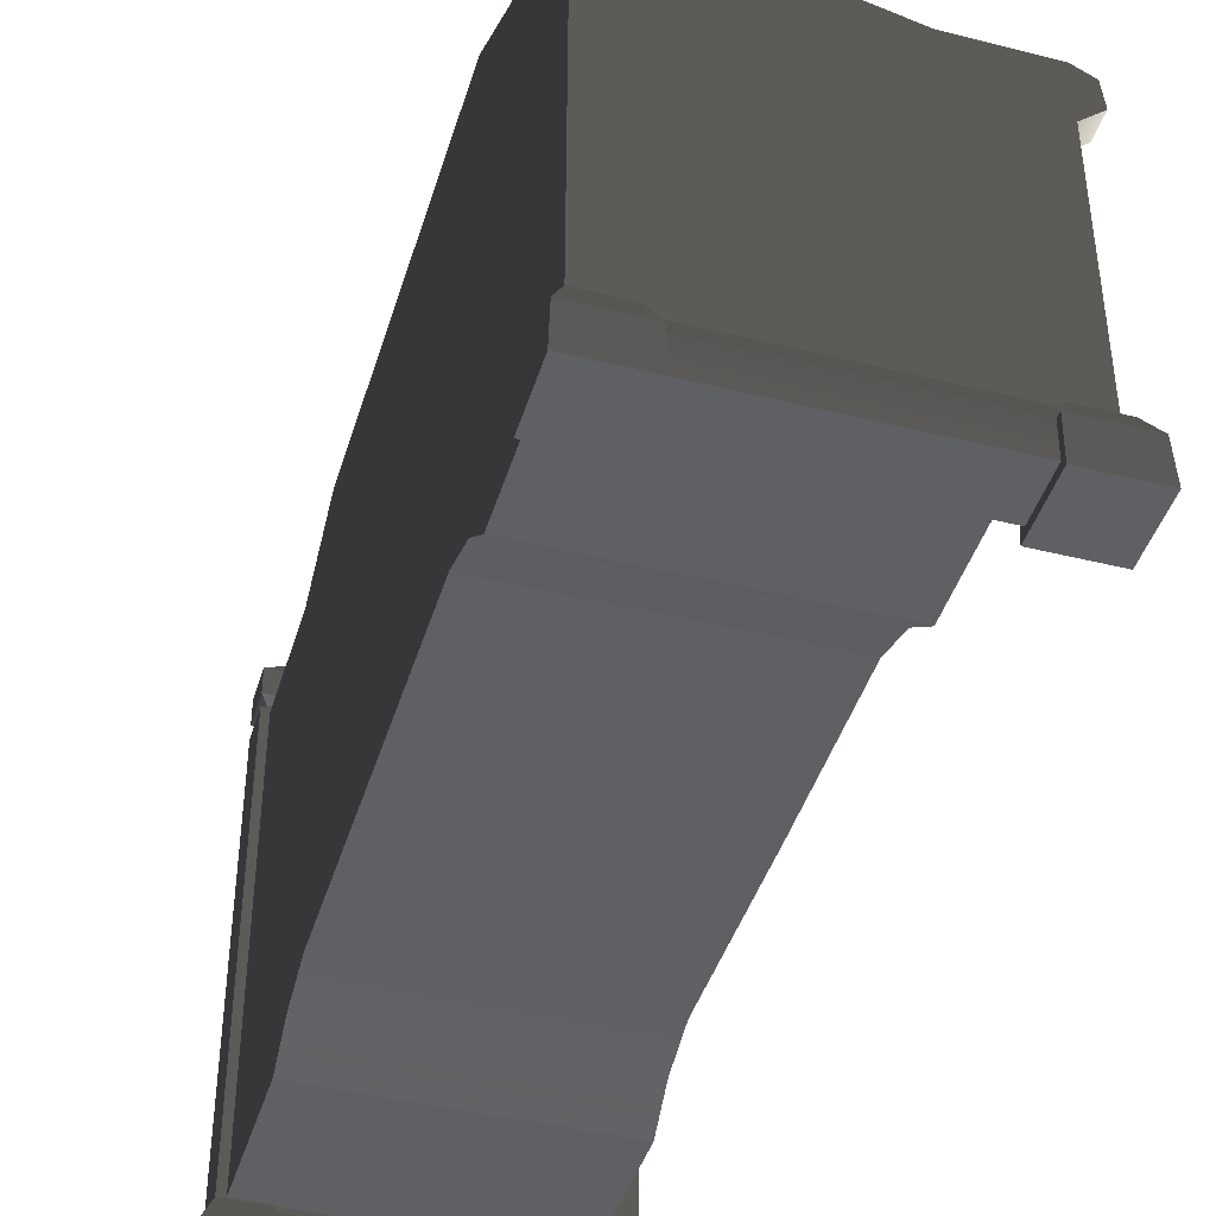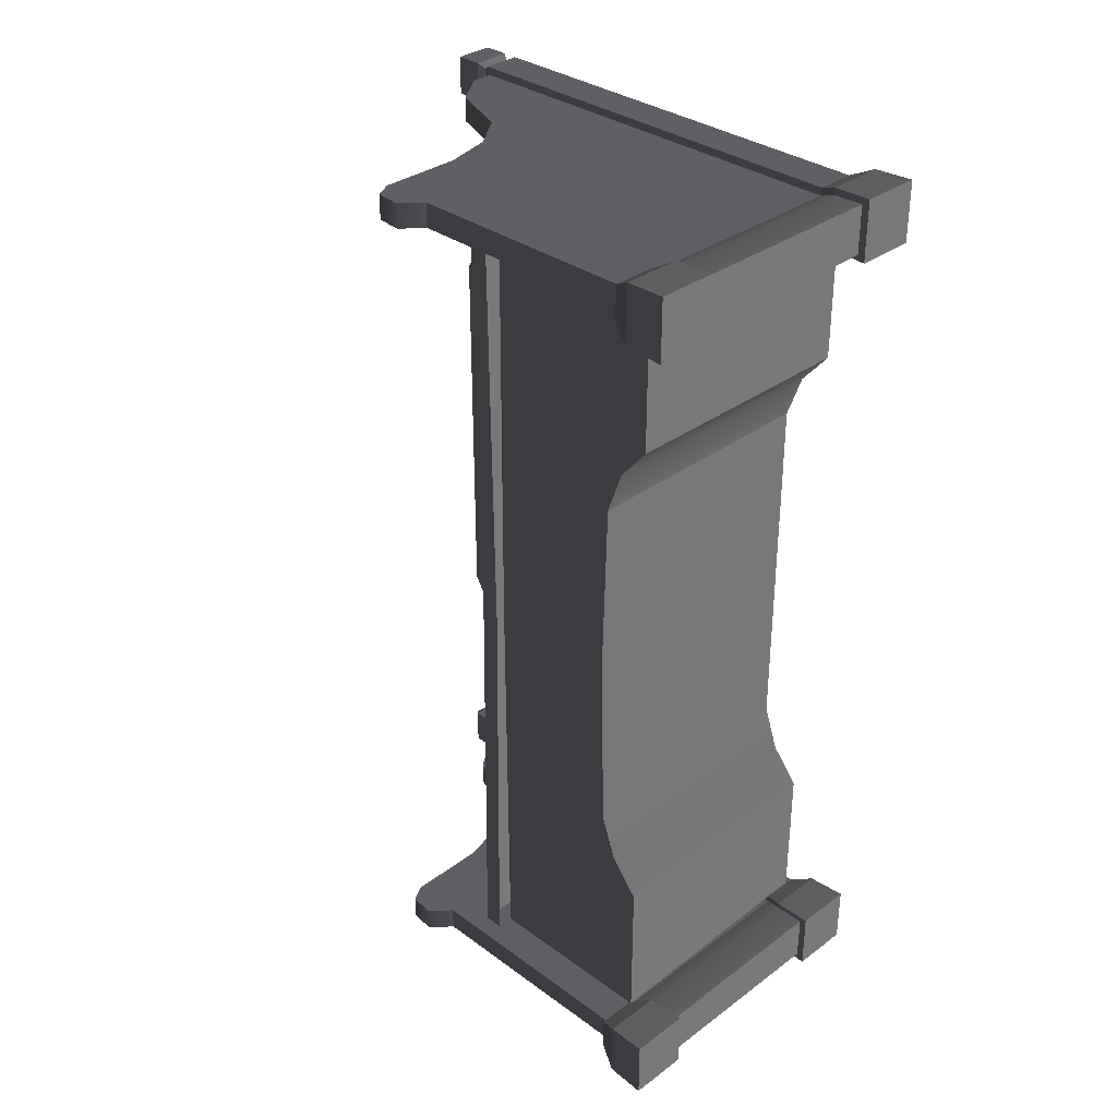
<metadata>
{"format":"obj","ext":"obj","renderer":"f3d","projection":"perspective","resolution":1024,"background":"white","views":[{"elev":-42.7,"azim":163.5,"up":"+Y"},{"elev":33.4,"azim":-45.1,"up":"+Z"}]}
</metadata>
<code>
v -0.2714 0.5367 -0.9008
v -0.2714 0.5786 -0.9008
v -0.2603 0.5786 -7.625e-07
v -0.2603 0.5367 -7.625e-07
v -0.2714 0.5367 0.9008
v -0.2714 0.5786 0.9008
v 0.2717 1.075 -0.6248
v 0.2717 1.075 -0.8863
v 0.3225 1.075 -0.8863
v 0.3225 1.075 -0.6248
v 0.3225 0.2342 -0.3996
v 0.3225 0.2342 9.449e-07
v 0.3225 1.18 9.449e-07
v 0.3225 1.18 -0.447
v 0.3225 1.075 -0.6248
v 0.3225 0.1995 -0.4967
v 0.3225 1.075 -0.8863
v 0.3225 0.137 -0.5709
v 0.3225 0.137 -0.8863
v 0.2717 1.18 -0.447
v 0.2717 1.075 -0.6248
v 0.3225 1.075 -0.6248
v 0.3225 1.18 -0.447
v 0.2717 1.18 7.959e-07
v 0.3225 1.18 9.449e-07
v 0.3225 1.18 0.447
v 0.2717 1.18 0.447
v 0.3225 1.075 0.6248
v 0.2717 1.075 0.6248
v -0.2714 0.5786 -0.9008
v 0.2717 0.5786 -0.9008
v 0.2717 0.5786 7.959e-07
v -0.2603 0.5786 -7.625e-07
v -0.2714 0.5786 0.9008
v 0.2717 0.5786 0.9008
v -0.2387 0.5367 -6.993e-07
v -0.2387 0.2407 -6.993e-07
v -0.2342 0.2342 -0.3996
v -0.2342 0.5367 -0.9008
v -0.2342 0.137 -0.9008
v -0.2342 0.1996 -0.4967
v -0.2342 0.137 -0.5709
v 0.2717 1.075 -0.6248
v 0.2717 0.1845 -0.5709
v 0.2717 0.1845 -0.8863
v 0.2717 1.075 -0.8863
v 0.2717 0.2817 -0.3996
v 0.2717 1.18 -0.447
v 0.2717 1.18 7.959e-07
v 0.2717 0.2817 7.959e-07
v 0.2717 0.2817 0.3996
v 0.2717 1.18 0.447
v 0.2717 0.1845 0.5709
v 0.2717 1.075 0.6248
v 0.2717 0.1845 0.8863
v 0.2717 1.075 0.8863
v 0.2297 0 -0.8618
v 0.2297 0 -0.9957
v 0.2328 0.08685 -0.9926
v 0.2328 0.08685 -0.8649
v 0.3604 0.08685 -0.8649
v 0.3604 0.08685 -0.9926
v 0.3635 0 -0.9957
v 0.3635 0 -0.8618
v 0.2297 0 -0.9957
v 0.3635 0 -0.9957
v 0.3604 0.08685 -0.9926
v 0.2328 0.08685 -0.9926
v 0.3635 0 -0.8618
v 0.2297 0 -0.8618
v 0.2328 0.08685 -0.8649
v 0.3604 0.08685 -0.8649
v 0.3396 0.1341 -0.8857
v 0.2536 0.1341 -0.8857
v 0.2541 1.083 -0.8862
v 0.3391 1.083 -0.8863
v 0.3396 0.1341 -0.9718
v 0.3396 0.1341 -0.8857
v 0.3391 1.083 -0.8863
v 0.3391 1.083 -0.9718
v 0.2541 1.083 -0.9718
v 0.2536 0.1341 -0.9718
v 0.3396 0.1341 -0.9718
v 0.3391 1.083 -0.9718
v 0.2541 1.083 -0.8862
v 0.2536 0.1341 -0.8857
v 0.2536 0.1341 -0.9718
v 0.2541 1.083 -0.9718
v 0.3604 0.08685 -0.8649
v 0.2328 0.08685 -0.8649
v 0.2536 0.1341 -0.8857
v 0.3396 0.1341 -0.8857
v 0.3396 0.1341 -0.8857
v 0.3396 0.1341 -0.9718
v 0.3604 0.08685 -0.9926
v 0.3604 0.08685 -0.8649
v 0.2328 0.08685 -0.9926
v 0.3604 0.08685 -0.9926
v 0.3396 0.1341 -0.9718
v 0.2536 0.1341 -0.9718
v 0.2328 0.08685 -0.8649
v 0.2328 0.08685 -0.9926
v 0.2536 0.1341 -0.9718
v 0.2536 0.1341 -0.8857
v 0.3391 1.083 -0.9718
v 0.3391 1.083 -0.8863
v 0.3265 1.098 -0.8988
v 0.3265 1.098 -0.9587
v 0.2541 1.083 -0.9718
v 0.3391 1.083 -0.9718
v 0.3265 1.098 -0.9587
v 0.2667 1.098 -0.9587
v 0.2667 1.098 -0.8988
v 0.2541 1.083 -0.8862
v 0.2541 1.083 -0.9718
v 0.2667 1.098 -0.9587
v 0.3391 1.083 -0.8863
v 0.2541 1.083 -0.8862
v 0.2667 1.098 -0.8988
v 0.3265 1.098 -0.8988
v 0.3394 1.114 -0.8859
v 0.2538 1.114 -0.886
v 0.2535 1.171 -0.8856
v 0.3397 1.171 -0.8856
v 0.3397 1.171 -0.8856
v 0.3397 1.171 -0.9718
v 0.3394 1.114 -0.9718
v 0.3394 1.114 -0.8859
v 0.2538 1.114 -0.9718
v 0.3394 1.114 -0.9718
v 0.3397 1.171 -0.9718
v 0.2535 1.171 -0.9718
v 0.2538 1.114 -0.886
v 0.2538 1.114 -0.9718
v 0.2535 1.171 -0.9718
v 0.2535 1.171 -0.8856
v 0.3397 1.171 -0.9718
v 0.2966 1.219 -0.9287
v 0.2535 1.171 -0.9718
v 0.2535 1.171 -0.9718
v 0.2966 1.219 -0.9287
v 0.2535 1.171 -0.8856
v 0.2535 1.171 -0.8856
v 0.2966 1.219 -0.9287
v 0.3397 1.171 -0.8856
v 0.3397 1.171 -0.8856
v 0.2966 1.219 -0.9287
v 0.3397 1.171 -0.9718
v 0.2538 1.114 -0.886
v 0.2667 1.098 -0.8988
v 0.2667 1.098 -0.9587
v 0.2538 1.114 -0.9718
v 0.3265 1.098 -0.9587
v 0.3394 1.114 -0.9718
v 0.2538 1.114 -0.9718
v 0.2667 1.098 -0.9587
v 0.3265 1.098 -0.8988
v 0.3394 1.114 -0.8859
v 0.3394 1.114 -0.9718
v 0.3265 1.098 -0.9587
v 0.2667 1.098 -0.8988
v 0.2538 1.114 -0.886
v 0.3394 1.114 -0.8859
v 0.3265 1.098 -0.8988
v 0.2541 0.1341 -0.9545
v -0.1351 0.7753 -0.9545
v -0.3133 0.6578 -0.9545
v -0.0254 0.8029 -0.9545
v 0.06369 0.8688 -0.9545
v 0.1204 1.011 -0.9545
v -0.3133 0.7734 -0.9545
v -0.3514 0.7529 -0.9545
v -0.3574 0.6969 -0.9545
v -0.3133 0.1341 -0.9545
v 0.2039 1.073 -0.9545
v 0.2541 1.075 -0.9545
v -0.3133 0.6578 -0.9008
v 0.2541 0.1341 -0.9008
v -0.3133 0.1341 -0.9008
v -0.1351 0.7753 -0.9008
v -0.0254 0.8029 -0.9008
v 0.06369 0.8688 -0.9008
v 0.1204 1.011 -0.9008
v 0.2039 1.073 -0.9008
v -0.3133 0.7734 -0.9008
v -0.3514 0.7529 -0.9008
v -0.3574 0.6969 -0.9008
v 0.2541 1.075 -0.9008
v -0.1351 0.7753 -0.9545
v -0.0254 0.8029 -0.9545
v -0.0254 0.8029 -0.9008
v -0.1351 0.7753 -0.9008
v -0.3133 0.7734 -0.9545
v -0.3133 0.7734 -0.9008
v -0.3514 0.7529 -0.9008
v -0.3514 0.7529 -0.9545
v -0.3574 0.6969 -0.9545
v -0.3574 0.6969 -0.9008
v -0.3133 0.6578 -0.9008
v -0.3133 0.6578 -0.9545
v 0.06369 0.8688 -0.9008
v 0.06369 0.8688 -0.9545
v 0.1204 1.011 -0.9008
v 0.1204 1.011 -0.9545
v 0.2039 1.073 -0.9008
v 0.2039 1.073 -0.9545
v 0.2541 1.075 -0.9545
v 0.2541 1.075 -0.9008
v -0.3133 0.1341 -0.9545
v -0.3133 0.6578 -0.9545
v -0.3133 0.6578 -0.9008
v -0.3133 0.1341 -0.9008
v 0.2578 0.08685 -0.8773
v 0.2578 0.01694 -0.8744
v -0.2483 0.01694 -0.8744
v -0.2483 0.08685 -0.8773
v 0.2578 0.1341 -0.9008
v -0.2483 0.1341 -0.9008
v 0.2578 0.01694 -0.9804
v 0.2578 0.08685 -0.9775
v -0.2483 0.08685 -0.9775
v -0.2483 0.01694 -0.9804
v -0.2483 0.1341 -0.9545
v 0.2578 0.1341 -0.9545
v -0.3522 0 -0.8598
v -0.3522 0 -0.9936
v -0.3491 0.08685 -0.9905
v -0.3491 0.08685 -0.8629
v -0.2215 0.08685 -0.8629
v -0.2215 0.08685 -0.9905
v -0.2184 0 -0.9936
v -0.2184 0 -0.8598
v -0.3522 0 -0.9936
v -0.2184 0 -0.9936
v -0.2215 0.08685 -0.9905
v -0.3491 0.08685 -0.9905
v -0.2184 0 -0.8598
v -0.3522 0 -0.8598
v -0.3491 0.08685 -0.8629
v -0.2215 0.08685 -0.8629
v -0.2215 0.08685 -0.8629
v -0.3491 0.08685 -0.8629
v -0.3283 0.1341 -0.8896
v -0.3283 0.1341 -0.8896
v -0.2423 0.1341 -0.8896
v -0.2423 0.1341 -0.8896
v -0.2423 0.1341 -0.9638
v -0.2215 0.08685 -0.9905
v -0.2215 0.08685 -0.8629
v -0.3491 0.08685 -0.9905
v -0.2215 0.08685 -0.9905
v -0.2423 0.1341 -0.9638
v -0.3283 0.1341 -0.9638
v -0.3491 0.08685 -0.8629
v -0.3491 0.08685 -0.9905
v -0.3283 0.1341 -0.9638
v -0.3283 0.1341 -0.8896
v -0.3283 0.1341 -0.9638
v -0.2423 0.1341 -0.9638
v -0.2423 0.1341 -0.8896
v -0.3283 0.1341 -0.8896
v 0.3225 1.075 0.8863
v 0.2717 1.075 0.8863
v 0.2717 1.075 0.6248
v 0.3225 1.075 0.6248
v -0.2387 0.5367 -6.993e-07
v -0.2342 0.5367 0.9008
v -0.2342 0.2342 0.3996
v -0.2387 0.2407 -6.993e-07
v -0.2342 0.137 0.9008
v -0.2342 0.1996 0.4967
v -0.2342 0.137 0.5709
v 0.2297 0 0.8618
v 0.2328 0.08685 0.8649
v 0.2328 0.08685 0.9926
v 0.2297 0 0.9957
v 0.3604 0.08685 0.8649
v 0.3635 0 0.8618
v 0.3635 0 0.9957
v 0.3604 0.08685 0.9926
v 0.2297 0 0.9957
v 0.2328 0.08685 0.9926
v 0.3604 0.08685 0.9926
v 0.3635 0 0.9957
v 0.3635 0 0.8618
v 0.3604 0.08685 0.8649
v 0.2328 0.08685 0.8649
v 0.2297 0 0.8618
v 0.3396 0.1341 0.8857
v 0.3391 1.083 0.8863
v 0.2541 1.083 0.8863
v 0.2535 0.1341 0.8857
v 0.3396 0.1341 0.9718
v 0.3391 1.083 0.9718
v 0.3391 1.083 0.8863
v 0.3396 0.1341 0.8857
v 0.2541 1.083 0.9718
v 0.3391 1.083 0.9718
v 0.3396 0.1341 0.9718
v 0.2535 0.1341 0.9718
v 0.2541 1.083 0.8863
v 0.2541 1.083 0.9718
v 0.2535 0.1341 0.9718
v 0.2535 0.1341 0.8857
v 0.3604 0.08685 0.8649
v 0.3396 0.1341 0.8857
v 0.2535 0.1341 0.8857
v 0.2328 0.08685 0.8649
v 0.3396 0.1341 0.8857
v 0.3604 0.08685 0.8649
v 0.3604 0.08685 0.9926
v 0.3396 0.1341 0.9718
v 0.2328 0.08685 0.9926
v 0.2535 0.1341 0.9718
v 0.3396 0.1341 0.9718
v 0.3604 0.08685 0.9926
v 0.2328 0.08685 0.8649
v 0.2535 0.1341 0.8857
v 0.2535 0.1341 0.9718
v 0.2328 0.08685 0.9926
v 0.3391 1.083 0.9718
v 0.3265 1.098 0.9587
v 0.3265 1.098 0.8988
v 0.3391 1.083 0.8863
v 0.2541 1.083 0.9718
v 0.2667 1.098 0.9587
v 0.3265 1.098 0.9587
v 0.3391 1.083 0.9718
v 0.2667 1.098 0.8988
v 0.2667 1.098 0.9587
v 0.2541 1.083 0.9718
v 0.2541 1.083 0.8863
v 0.3391 1.083 0.8863
v 0.3265 1.098 0.8988
v 0.2667 1.098 0.8988
v 0.2541 1.083 0.8863
v 0.3394 1.114 0.886
v 0.3397 1.171 0.8856
v 0.2535 1.171 0.8856
v 0.2538 1.114 0.8859
v 0.3397 1.171 0.8856
v 0.3394 1.114 0.886
v 0.3394 1.114 0.9718
v 0.3397 1.171 0.9718
v 0.2538 1.114 0.9718
v 0.2535 1.171 0.9718
v 0.3397 1.171 0.9718
v 0.3394 1.114 0.9718
v 0.2538 1.114 0.8859
v 0.2535 1.171 0.8856
v 0.2535 1.171 0.9718
v 0.2538 1.114 0.9718
v 0.3397 1.171 0.9718
v 0.2535 1.171 0.9718
v 0.2966 1.219 0.9287
v 0.2535 1.171 0.9718
v 0.2535 1.171 0.8856
v 0.2966 1.219 0.9287
v 0.2535 1.171 0.8856
v 0.3397 1.171 0.8856
v 0.2966 1.219 0.9287
v 0.3397 1.171 0.8856
v 0.3397 1.171 0.9718
v 0.2966 1.219 0.9287
v 0.2538 1.114 0.8859
v 0.2538 1.114 0.9718
v 0.2667 1.098 0.9587
v 0.2667 1.098 0.8988
v 0.3265 1.098 0.9587
v 0.2667 1.098 0.9587
v 0.2538 1.114 0.9718
v 0.3394 1.114 0.9718
v 0.3265 1.098 0.8988
v 0.3265 1.098 0.9587
v 0.3394 1.114 0.9718
v 0.3394 1.114 0.886
v 0.2667 1.098 0.8988
v 0.3265 1.098 0.8988
v 0.3394 1.114 0.886
v 0.2538 1.114 0.8859
v 0.2541 0.1341 0.9545
v -0.3133 0.6578 0.9545
v -0.1351 0.7753 0.9545
v -0.0254 0.8029 0.9545
v 0.0637 0.8688 0.9545
v 0.1204 1.011 0.9545
v -0.3133 0.7734 0.9545
v -0.3514 0.7529 0.9545
v -0.3574 0.6969 0.9545
v -0.3133 0.1341 0.9545
v 0.2039 1.073 0.9545
v 0.2541 1.075 0.9545
v -0.3133 0.6578 0.9008
v -0.3133 0.1341 0.9008
v 0.2541 0.1341 0.9008
v -0.1351 0.7753 0.9008
v -0.0254 0.8029 0.9008
v 0.0637 0.8688 0.9008
v 0.1204 1.011 0.9008
v 0.2039 1.073 0.9008
v -0.3133 0.7734 0.9008
v -0.3514 0.7529 0.9008
v -0.3574 0.6969 0.9008
v 0.2541 1.075 0.9008
v -0.1351 0.7753 0.9545
v -0.1351 0.7753 0.9008
v -0.0254 0.8029 0.9008
v -0.0254 0.8029 0.9545
v -0.3133 0.7734 0.9545
v -0.3133 0.7734 0.9008
v -0.3514 0.7529 0.9008
v -0.3514 0.7529 0.9545
v -0.3574 0.6969 0.9545
v -0.3574 0.6969 0.9008
v -0.3133 0.6578 0.9008
v -0.3133 0.6578 0.9545
v 0.0637 0.8688 0.9008
v 0.0637 0.8688 0.9545
v 0.1204 1.011 0.9008
v 0.1204 1.011 0.9545
v 0.2039 1.073 0.9008
v 0.2039 1.073 0.9545
v 0.2541 1.075 0.9545
v 0.2541 1.075 0.9008
v -0.3133 0.1341 0.9545
v -0.3133 0.1341 0.9008
v -0.3133 0.6578 0.9008
v -0.3133 0.6578 0.9545
v 0.2578 0.01694 0.9804
v -0.2483 0.01694 0.9804
v -0.2483 0.08685 0.9775
v 0.2578 0.08685 0.9775
v -0.2483 0.1341 0.9545
v 0.2578 0.1341 0.9545
v -0.3522 0 0.8598
v -0.3491 0.08685 0.8629
v -0.3491 0.08685 0.9905
v -0.3522 0 0.9936
v -0.2215 0.08685 0.8629
v -0.2184 0 0.8598
v -0.2184 0 0.9936
v -0.2215 0.08685 0.9905
v -0.3522 0 0.9936
v -0.3491 0.08685 0.9905
v -0.2215 0.08685 0.9905
v -0.2184 0 0.9936
v -0.2184 0 0.8598
v -0.2215 0.08685 0.8629
v -0.3491 0.08685 0.8629
v -0.3522 0 0.8598
v -0.2215 0.08685 0.8629
v -0.2423 0.1341 0.8896
v -0.3283 0.1341 0.8896
v -0.3283 0.1341 0.8896
v -0.3491 0.08685 0.8629
v -0.2423 0.1341 0.8896
v -0.2215 0.08685 0.8629
v -0.2215 0.08685 0.9905
v -0.2423 0.1341 0.9638
v -0.3491 0.08685 0.9905
v -0.3283 0.1341 0.9638
v -0.2423 0.1341 0.9638
v -0.2215 0.08685 0.9905
v -0.3491 0.08685 0.8629
v -0.3283 0.1341 0.8896
v -0.3283 0.1341 0.9638
v -0.3491 0.08685 0.9905
v -0.3283 0.1341 0.9638
v -0.3283 0.1341 0.8896
v -0.2423 0.1341 0.8896
v -0.2423 0.1341 0.9638
v 0.3225 0.2342 0.3996
v 0.3225 1.18 0.447
v 0.3225 1.18 9.449e-07
v 0.3225 0.2342 9.449e-07
v 0.3225 1.075 0.6248
v 0.3225 0.1995 0.4967
v 0.3225 1.075 0.8863
v 0.3225 0.137 0.5709
v 0.3225 0.137 0.8863
v 0.2578 0.08685 0.8773
v -0.2483 0.08685 0.8773
v -0.2483 0.01694 0.8744
v 0.2578 0.01694 0.8744
v 0.2578 0.1341 0.9008
v -0.2483 0.1341 0.9008
v 0.3635 0 -0.9957
v 0.2297 0 -0.9957
v 0.2297 0 -0.8618
v 0.3635 0 -0.8618
v -0.2184 0 -0.9936
v -0.3522 0 -0.9936
v -0.3522 0 -0.8598
v -0.2184 0 -0.8598
v 0.3635 0 0.8618
v 0.2297 0 0.8618
v 0.2297 0 0.9957
v 0.3635 0 0.9957
v -0.2184 0 0.8598
v -0.3522 0 0.8598
v -0.3522 0 0.9936
v -0.2184 0 0.9936
v 0.2578 0.01694 -0.9804
v -0.2483 0.01694 -0.9804
v -0.2483 0.01694 -0.8744
v 0.2578 0.01694 -0.8744
v 0.2578 0.01694 0.8744
v -0.2483 0.01694 0.8744
v -0.2483 0.01694 0.9804
v 0.2578 0.01694 0.9804
v -0.2342 0.137 -0.5709
v 0.3225 0.137 -0.5709
v 0.3225 0.137 -0.8863
v -0.2342 0.137 -0.9008
v -0.2342 0.137 -0.5709
v -0.2342 0.1996 -0.4967
v 0.3225 0.1995 -0.4967
v 0.3225 0.137 -0.5709
v 0.3225 0.2342 -0.3996
v -0.2342 0.2342 -0.3996
v -0.2342 0.2342 -0.3996
v -0.2387 0.2407 -6.993e-07
v 0.3225 0.2342 9.449e-07
v 0.3225 0.2342 -0.3996
v -0.2342 0.2342 0.3996
v 0.3225 0.2342 0.3996
v -0.2342 0.2342 0.3996
v -0.2342 0.1996 0.4967
v 0.3225 0.1995 0.4967
v 0.3225 0.2342 0.3996
v 0.3225 0.137 0.5709
v -0.2342 0.137 0.5709
v -0.2342 0.137 0.5709
v -0.2342 0.137 0.9008
v 0.3225 0.137 0.8863
v 0.3225 0.137 0.5709
g Bench_01_(10)_6377_34
f 1 3 2
f 1 4 3
f 5 3 4
f 5 6 3
f 7 9 8
f 7 10 9
f 11 13 12
f 11 14 13
f 15 14 11
f 15 11 16
f 16 17 15
f 16 18 17
f 17 18 19
f 20 22 21
f 20 23 22
f 24 23 20
f 24 25 23
f 26 25 24
f 26 24 27
f 28 26 27
f 28 27 29
f 30 32 31
f 30 33 32
f 34 32 33
f 34 35 32
f 36 38 37
f 36 39 38
f 38 39 40
f 38 40 41
f 40 42 41
f 43 45 44
f 43 46 45
f 43 44 47
f 43 47 48
f 47 49 48
f 47 50 49
f 51 49 50
f 51 52 49
f 53 52 51
f 53 54 52
f 55 54 53
f 55 56 54
f 57 59 58
f 57 60 59
f 61 63 62
f 61 64 63
f 65 67 66
f 65 68 67
f 69 71 70
f 69 72 71
f 73 75 74
f 73 76 75
f 77 79 78
f 77 80 79
f 81 83 82
f 81 84 83
f 85 87 86
f 85 88 87
f 89 91 90
f 89 92 91
f 93 95 94
f 93 96 95
f 97 99 98
f 97 100 99
f 101 103 102
f 101 104 103
f 105 107 106
f 105 108 107
f 109 111 110
f 109 112 111
f 113 115 114
f 113 116 115
f 117 119 118
f 117 120 119
f 121 123 122
f 121 124 123
f 125 127 126
f 125 128 127
f 129 131 130
f 129 132 131
f 133 135 134
f 133 136 135
f 137 139 138
f 140 142 141
f 143 145 144
f 146 148 147
f 149 151 150
f 149 152 151
f 153 155 154
f 153 156 155
f 157 159 158
f 157 160 159
f 161 163 162
f 161 164 163
f 165 167 166
f 168 165 166
f 169 165 168
f 170 165 169
f 171 166 167
f 172 171 167
f 172 167 173
f 165 174 167
f 175 165 170
f 175 176 165
f 177 179 178
f 177 178 180
f 181 180 178
f 182 181 178
f 178 183 182
f 178 184 183
f 185 177 180
f 177 185 186
f 177 186 187
f 178 188 184
f 189 191 190
f 189 192 191
f 193 192 189
f 193 194 192
f 195 194 193
f 195 193 196
f 197 195 196
f 197 198 195
f 197 199 198
f 197 200 199
f 190 191 201
f 190 201 202
f 202 201 203
f 202 203 204
f 204 203 205
f 204 205 206
f 207 206 205
f 207 205 208
f 209 211 210
f 209 212 211
f 213 215 214
f 213 216 215
f 217 216 213
f 217 218 216
f 219 221 220
f 219 222 221
f 220 221 223
f 220 223 224
f 225 227 226
f 225 228 227
f 229 231 230
f 229 232 231
f 233 235 234
f 233 236 235
f 237 239 238
f 237 240 239
f 241 243 242
f 241 245 244
f 246 248 247
f 246 249 248
f 250 252 251
f 250 253 252
f 254 256 255
f 254 257 256
f 258 260 259
f 258 261 260
f 262 264 263
f 262 265 264
f 266 268 267
f 266 269 268
f 268 270 267
f 268 271 270
f 270 271 272
f 273 275 274
f 273 276 275
f 277 279 278
f 277 280 279
f 281 283 282
f 281 284 283
f 285 287 286
f 285 288 287
f 289 291 290
f 289 292 291
f 293 295 294
f 293 296 295
f 297 299 298
f 297 300 299
f 301 303 302
f 301 304 303
f 305 307 306
f 305 308 307
f 309 311 310
f 309 312 311
f 313 315 314
f 313 316 315
f 317 319 318
f 317 320 319
f 321 323 322
f 321 324 323
f 325 327 326
f 325 328 327
f 329 331 330
f 329 332 331
f 333 335 334
f 333 336 335
f 337 339 338
f 337 340 339
f 341 343 342
f 341 344 343
f 345 347 346
f 345 348 347
f 349 351 350
f 349 352 351
f 353 355 354
f 356 358 357
f 359 361 360
f 362 364 363
f 365 367 366
f 365 368 367
f 369 371 370
f 369 372 371
f 373 375 374
f 373 376 375
f 377 379 378
f 377 380 379
f 381 383 382
f 384 383 381
f 385 384 381
f 385 381 386
f 387 382 383
f 388 382 387
f 388 389 382
f 381 382 390
f 391 386 381
f 391 381 392
f 393 395 394
f 393 396 395
f 397 395 396
f 398 395 397
f 395 398 399
f 395 399 400
f 401 396 393
f 393 402 401
f 393 403 402
f 395 400 404
f 405 407 406
f 405 408 407
f 409 405 406
f 409 406 410
f 411 409 410
f 411 412 409
f 413 412 411
f 413 411 414
f 413 414 415
f 413 415 416
f 408 417 407
f 408 418 417
f 418 419 417
f 418 420 419
f 420 421 419
f 420 422 421
f 423 421 422
f 423 424 421
f 425 427 426
f 425 428 427
f 429 431 430
f 429 432 431
f 432 433 431
f 432 434 433
f 435 437 436
f 435 438 437
f 439 441 440
f 439 442 441
f 443 445 444
f 443 446 445
f 447 449 448
f 447 450 449
f 451 453 452
f 451 455 454
f 456 458 457
f 456 459 458
f 460 462 461
f 460 463 462
f 464 466 465
f 464 467 466
f 468 470 469
f 468 471 470
f 472 474 473
f 472 475 474
f 476 472 473
f 476 477 472
f 477 476 478
f 477 478 479
f 478 480 479
f 481 483 482
f 481 484 483
f 485 481 482
f 485 482 486
f 487 489 488
f 487 490 489
f 491 493 492
f 491 494 493
f 495 497 496
f 495 498 497
f 499 501 500
f 499 502 501
f 503 505 504
f 503 506 505
f 507 509 508
f 507 510 509
f 511 513 512
f 511 514 513
f 515 517 516
f 515 518 517
f 516 517 519
f 516 519 520
f 521 523 522
f 521 524 523
f 525 522 523
f 525 523 526
f 527 529 528
f 527 530 529
f 528 529 531
f 528 531 532
f 533 535 534
f 533 536 535

</code>
